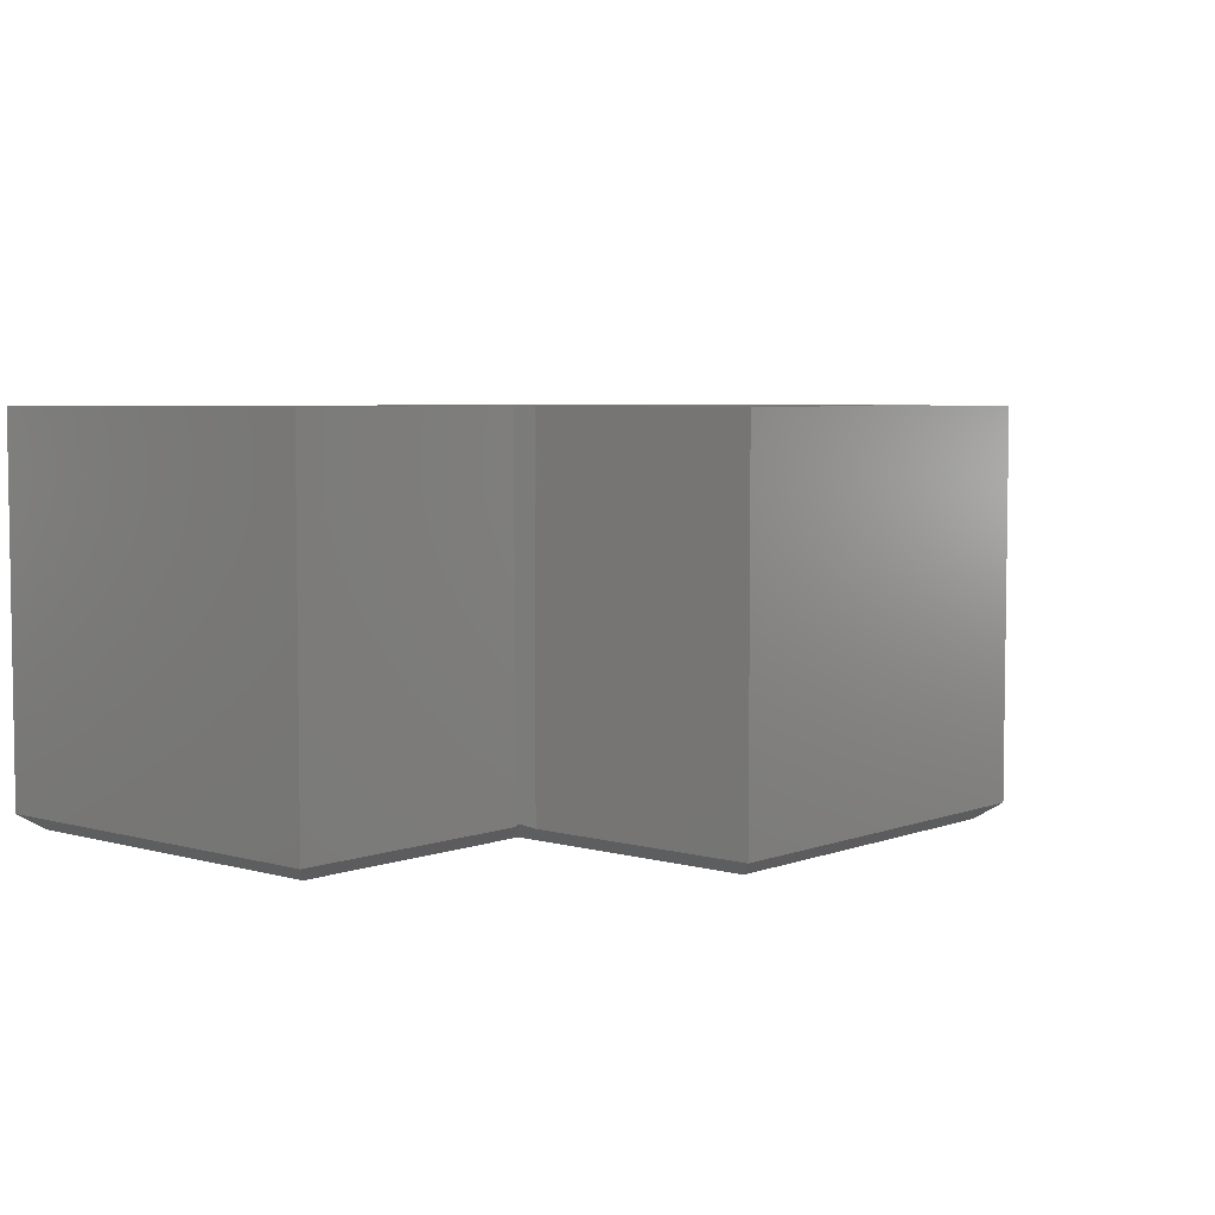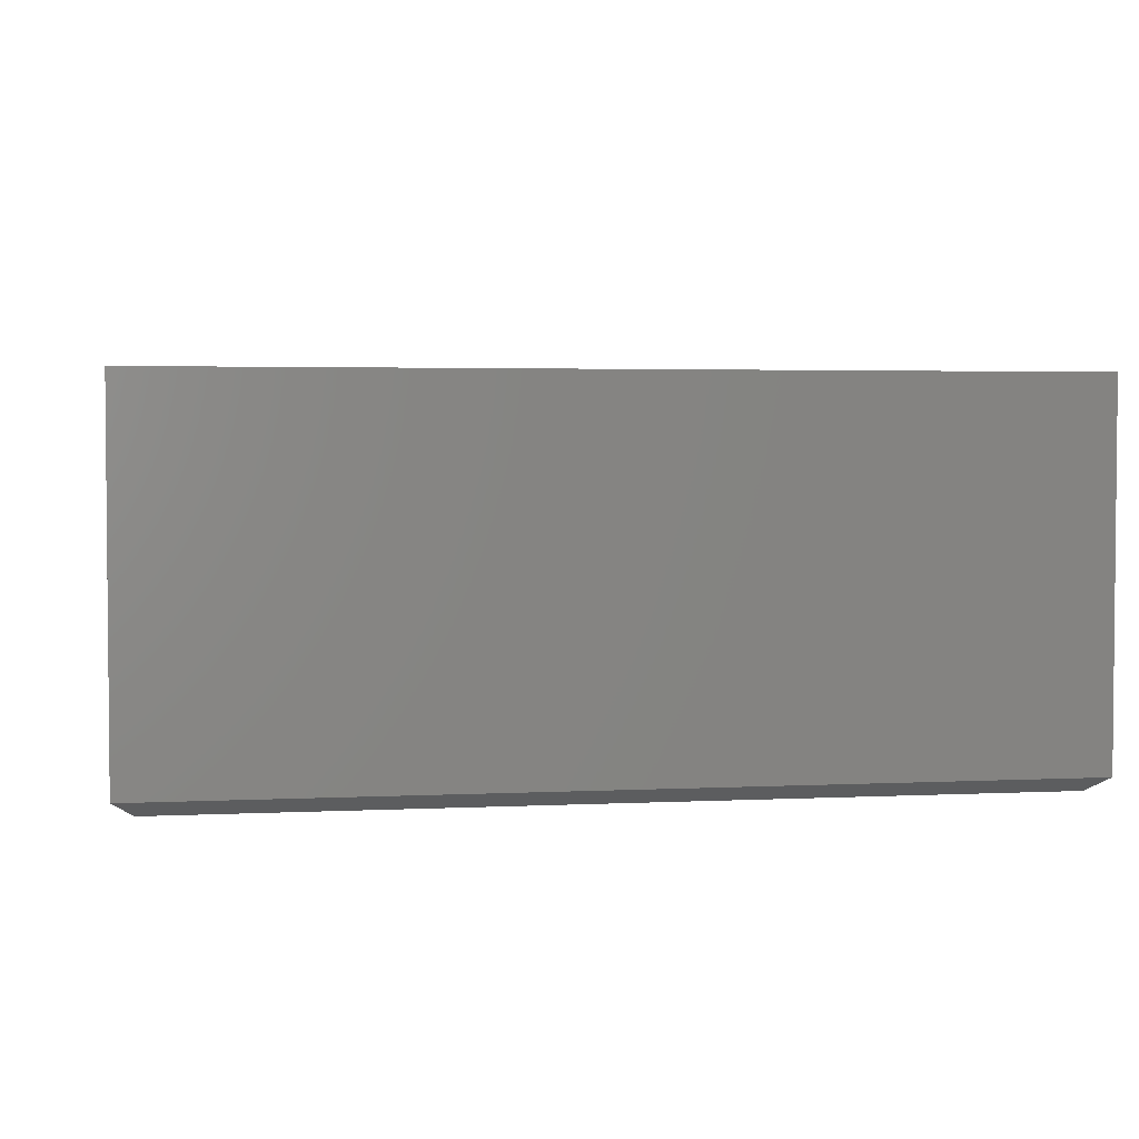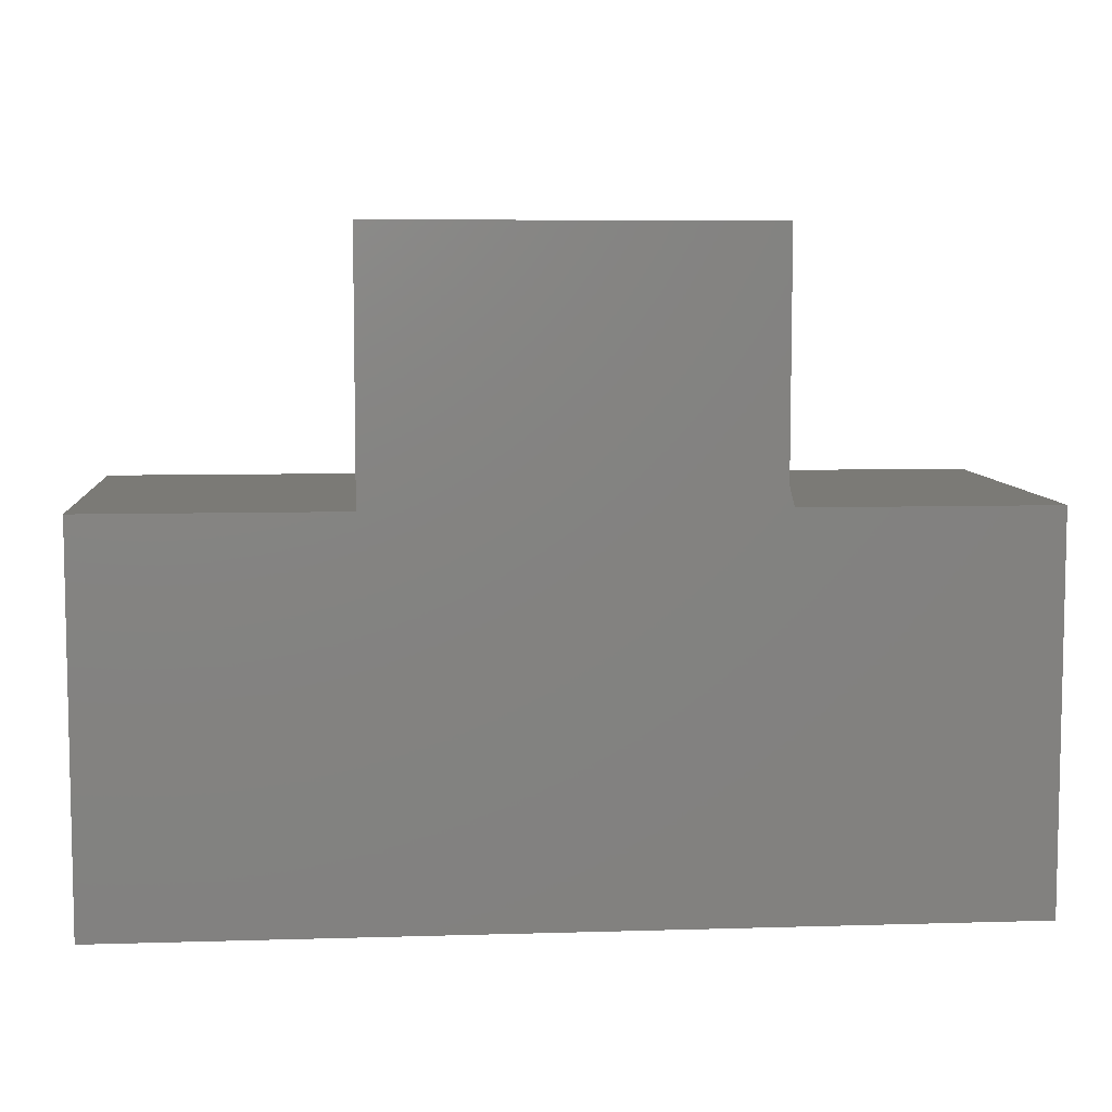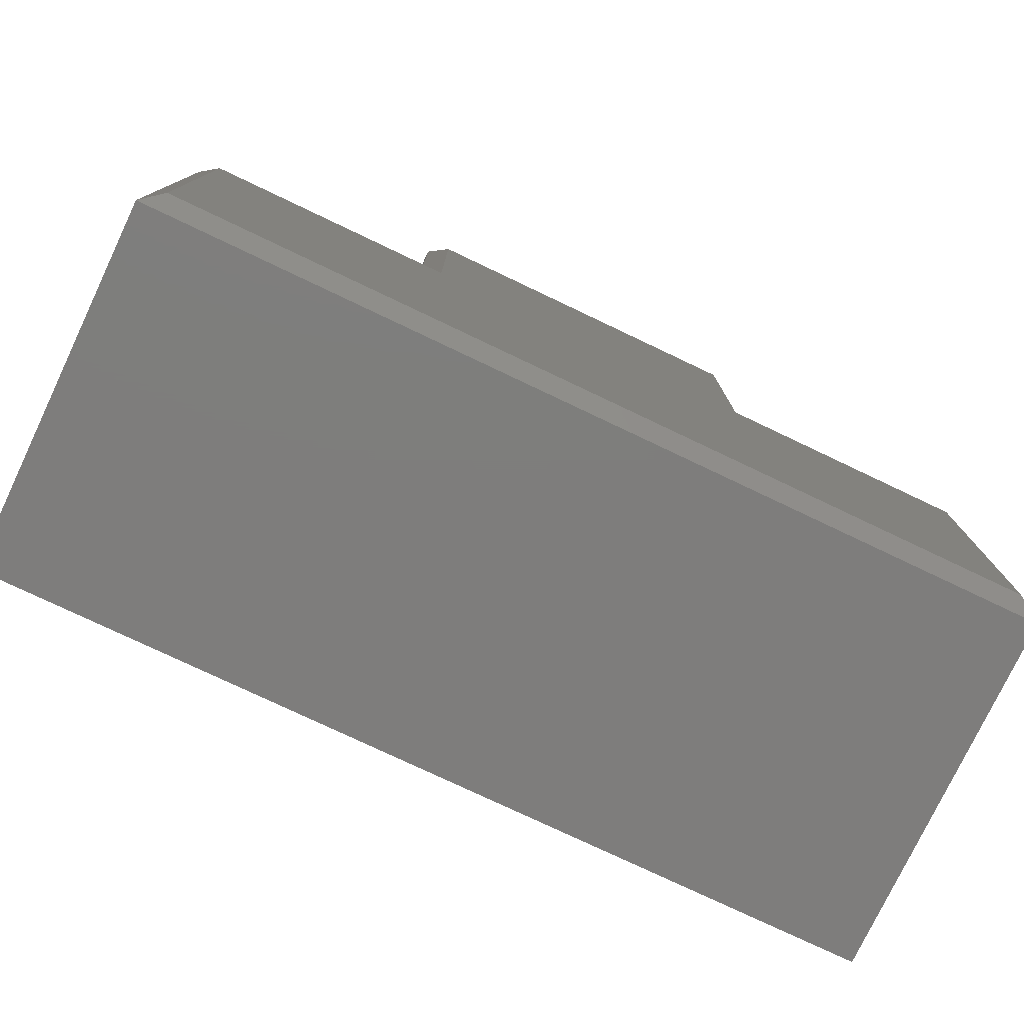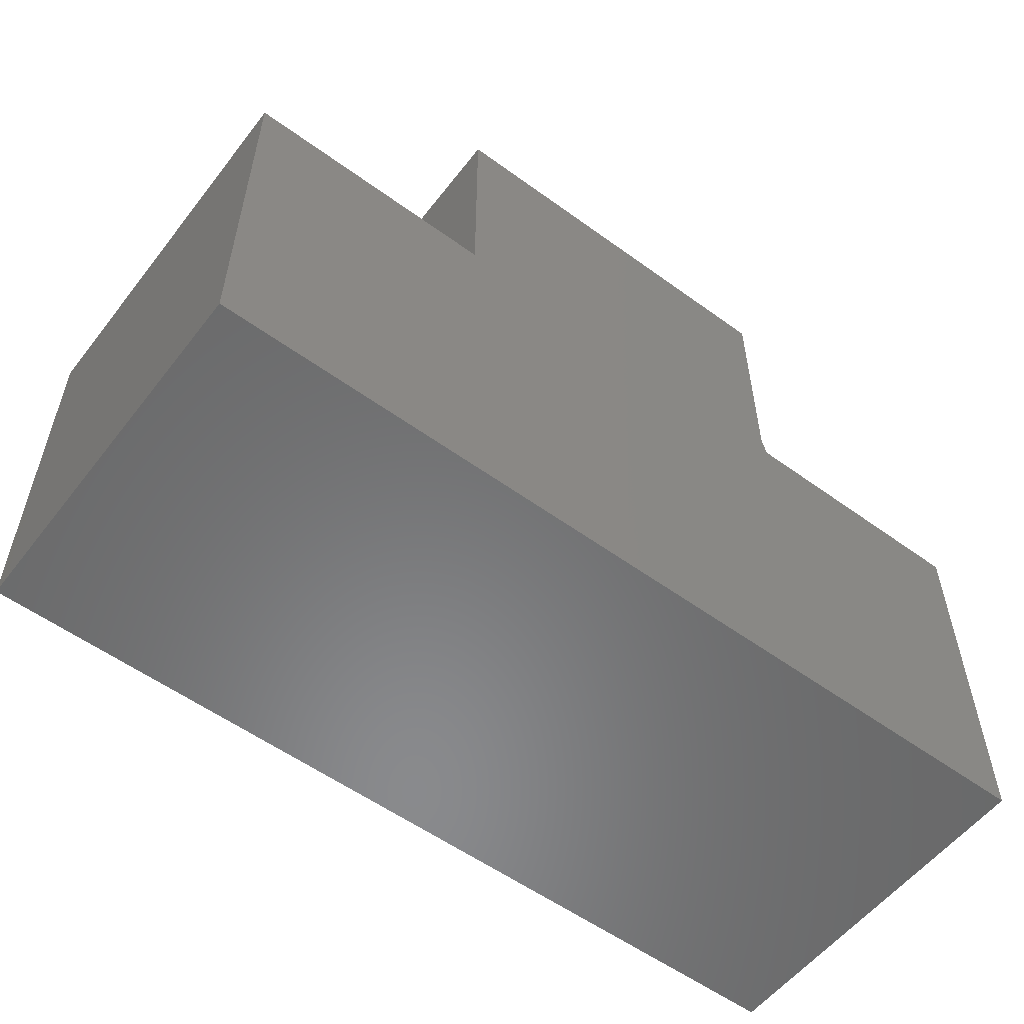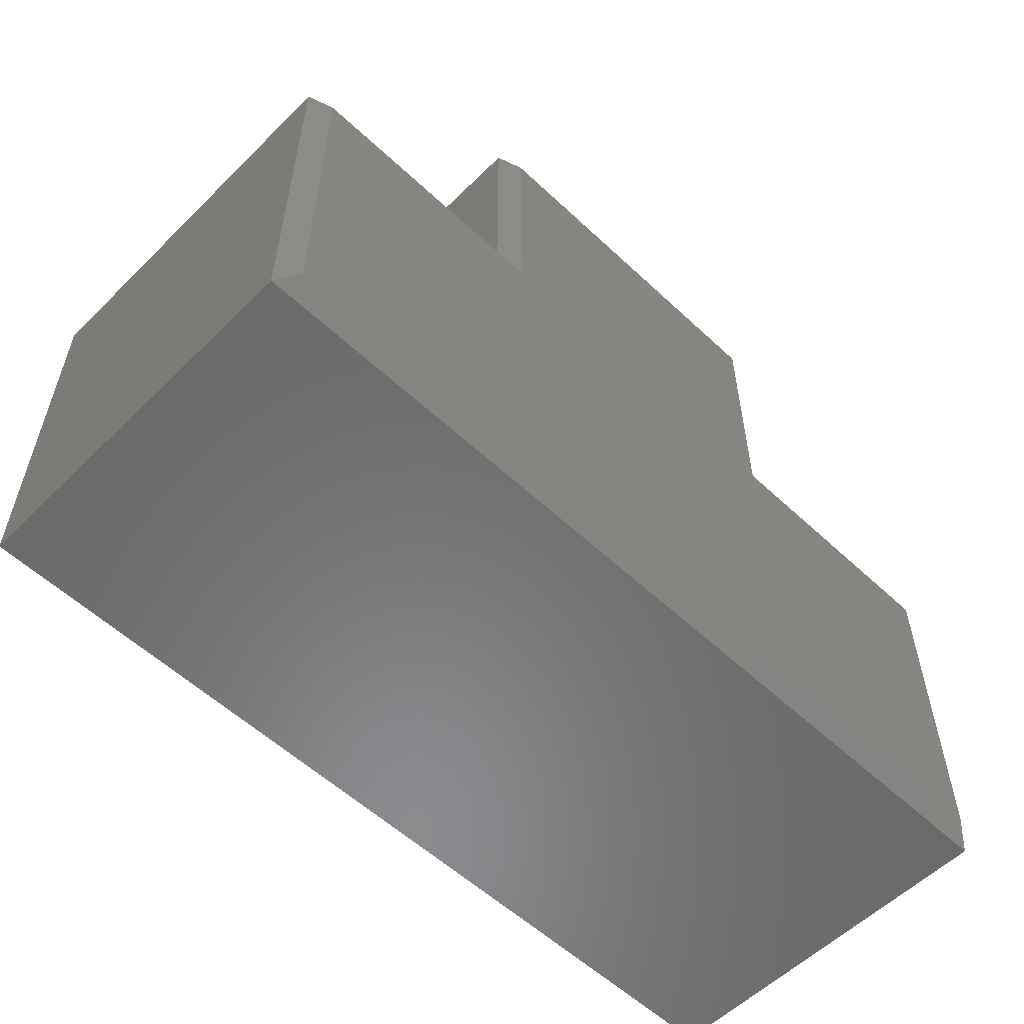
<metadata>
{"format":"stl","ext":"stl","renderer":"f3d","projection":"perspective","resolution":1024,"background":"white","views":[{"elev":5.0,"azim":-48.8,"up":"+Y"},{"elev":3.1,"azim":170.4,"up":"+Y"},{"elev":7.3,"azim":175.1,"up":"+Z"},{"elev":-77.3,"azim":-25.4,"up":"+Z"},{"elev":-55.9,"azim":142.7,"up":"+Z"},{"elev":-56.5,"azim":-44.3,"up":"+Z"}]}
</metadata>
<code>
# stl→obj: 27 verts, 50 faces
v -0.625 -0.6016 -0.3359
v 0.7188 -0.6016 -0.3359
v 0.7188 -0.6016 0.2085
v 0.3191 -0.6016 0.2085
v -0.2253 -0.6016 0.2085
v -0.625 -0.6016 0.2085
v -0.2253 -0.6016 0.6081
v 0.3191 -0.6016 0.6081
v -0.2644 -0.5781 0.2397
v -0.2644 7.72e-17 0.2397
v -0.6562 -0.5781 0.2397
v -0.6562 3.369e-17 0.2397
v -0.2566 1.002e-16 0.6394
v -0.2566 7.98e-17 0.271
v -0.2566 -0.5781 0.6394
v -0.2566 -0.5781 0.271
v 0.75 1.898e-16 0.2397
v 0.75 1.561e-16 -0.3672
v 0.3503 1.454e-16 0.2397
v -0.6562 0 -0.3672
v 0.3503 1.676e-16 0.6394
v -0.2628 -0.5734 0.246
v -0.6562 -0.5781 -0.3672
v 0.3503 -0.5781 0.6394
v 0.3503 -0.5781 0.2397
v 0.75 -0.5781 0.2397
v 0.75 -0.5781 -0.3672
f 1 2 3
f 1 3 4
f 1 4 5
f 1 5 6
f 5 4 7
f 7 4 8
f 9 10 11
f 11 10 12
f 13 14 15
f 15 14 16
f 17 18 19
f 10 14 19
f 10 19 18
f 10 18 20
f 10 20 12
f 14 13 19
f 19 13 21
f 22 9 5
f 5 9 11
f 5 11 6
f 22 5 16
f 16 5 7
f 16 7 15
f 16 14 22
f 22 14 10
f 22 10 9
f 11 12 23
f 23 12 20
f 24 21 15
f 15 21 13
f 19 21 25
f 25 21 24
f 26 17 25
f 25 17 19
f 27 18 26
f 26 18 17
f 23 20 27
f 27 20 18
f 24 15 8
f 8 15 7
f 25 24 4
f 4 24 8
f 26 25 3
f 3 25 4
f 27 26 2
f 2 26 3
f 23 27 1
f 1 27 2
f 11 23 6
f 6 23 1

</code>
